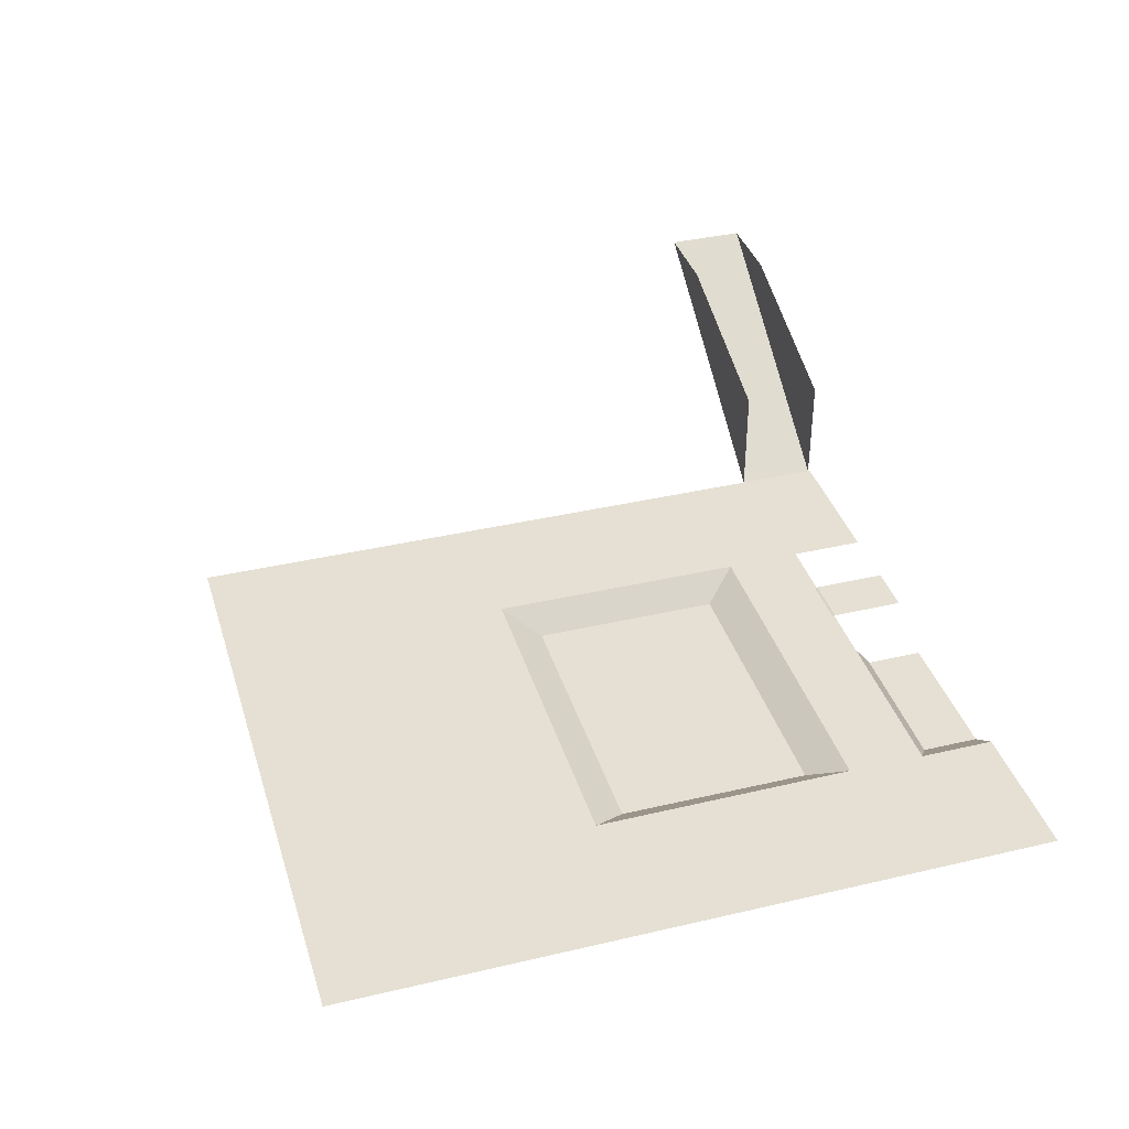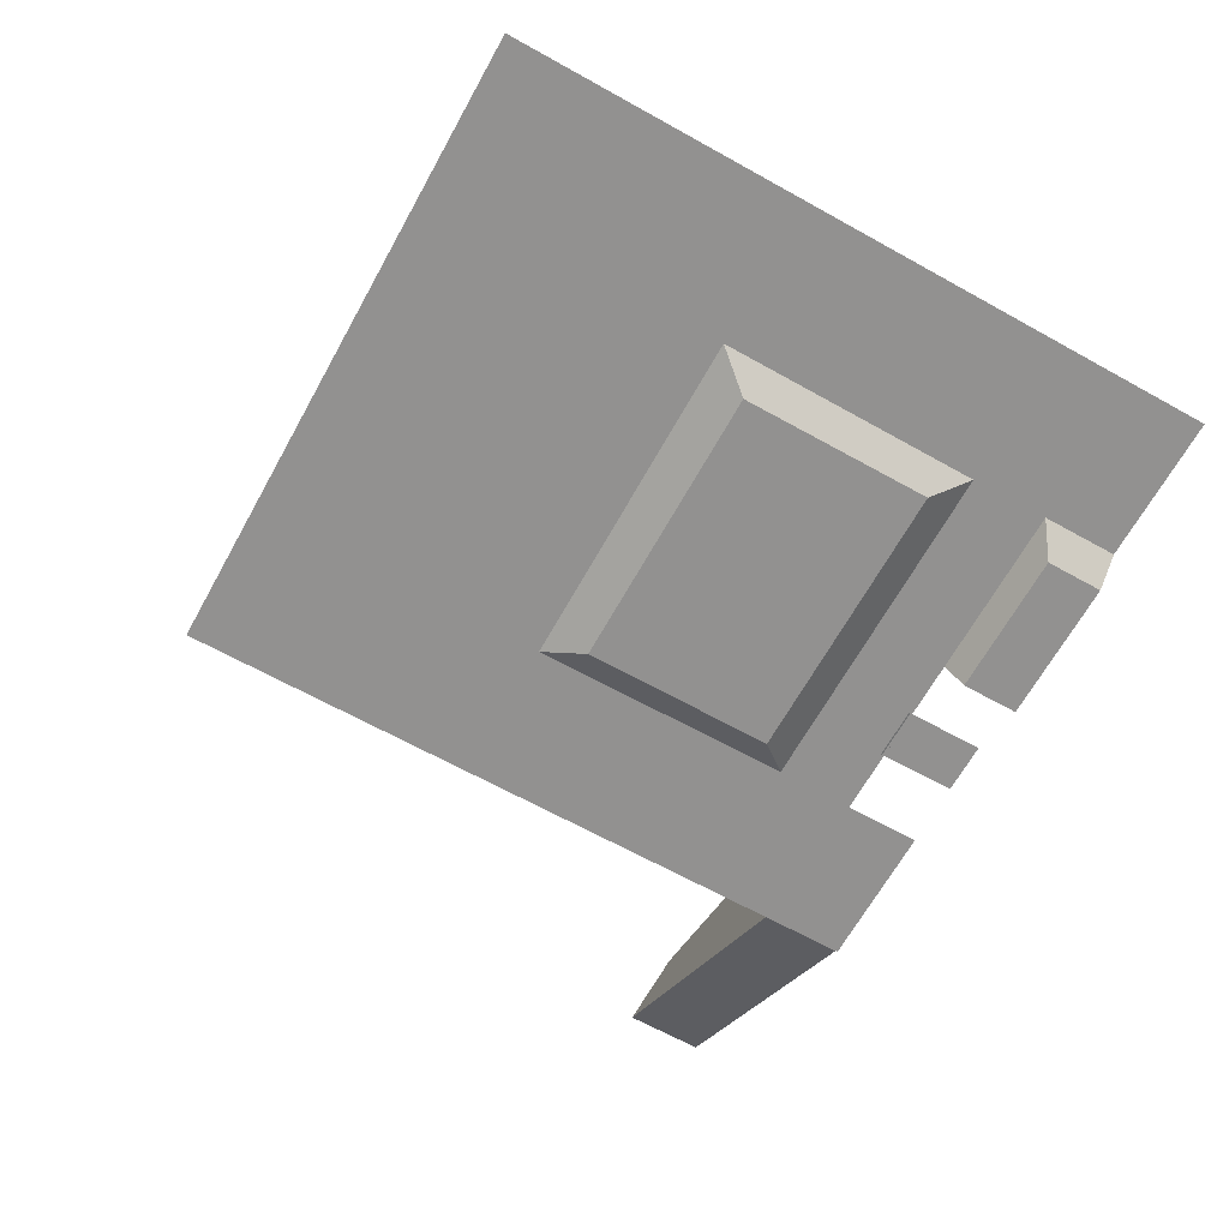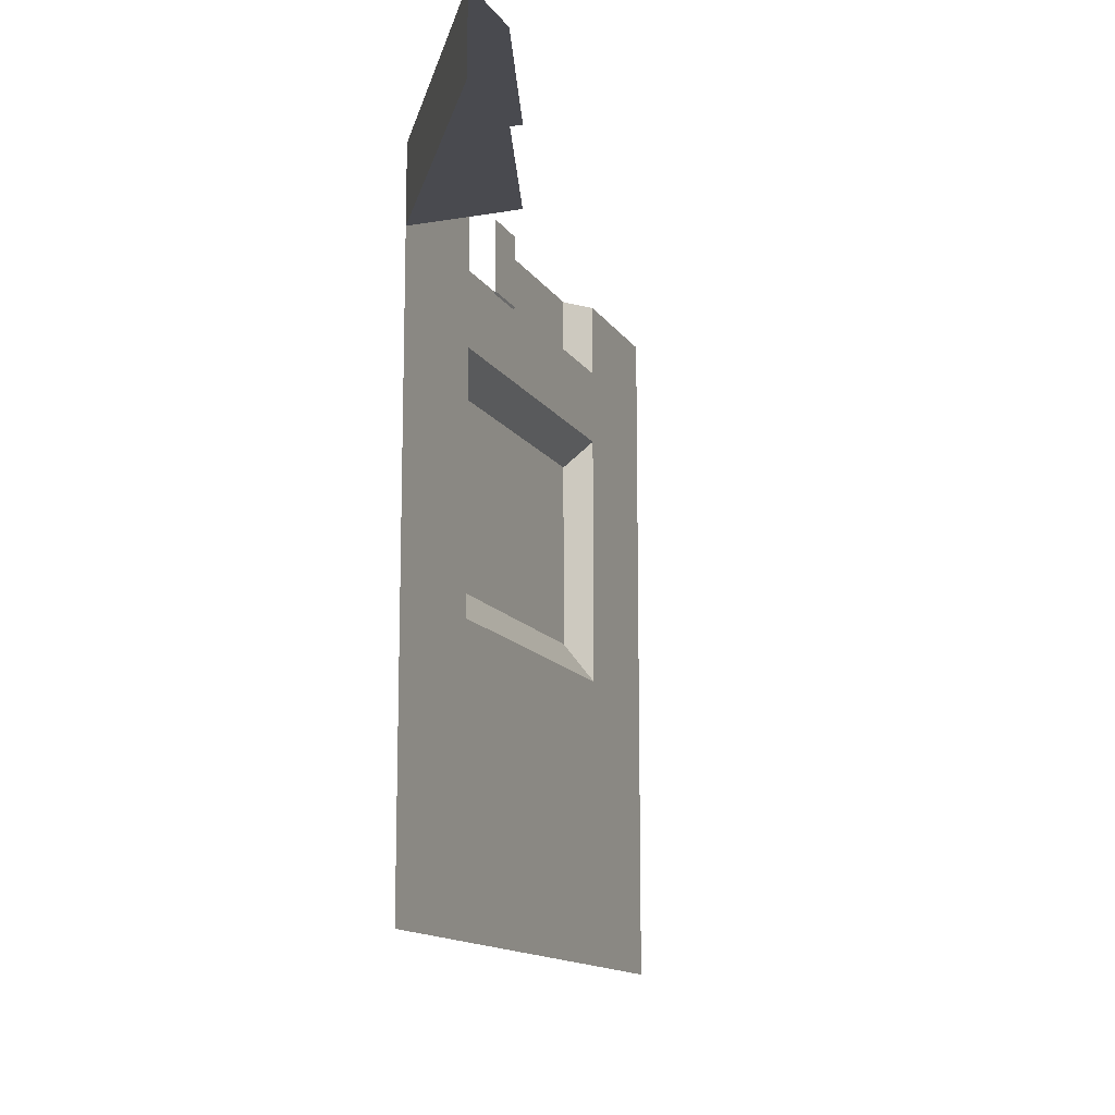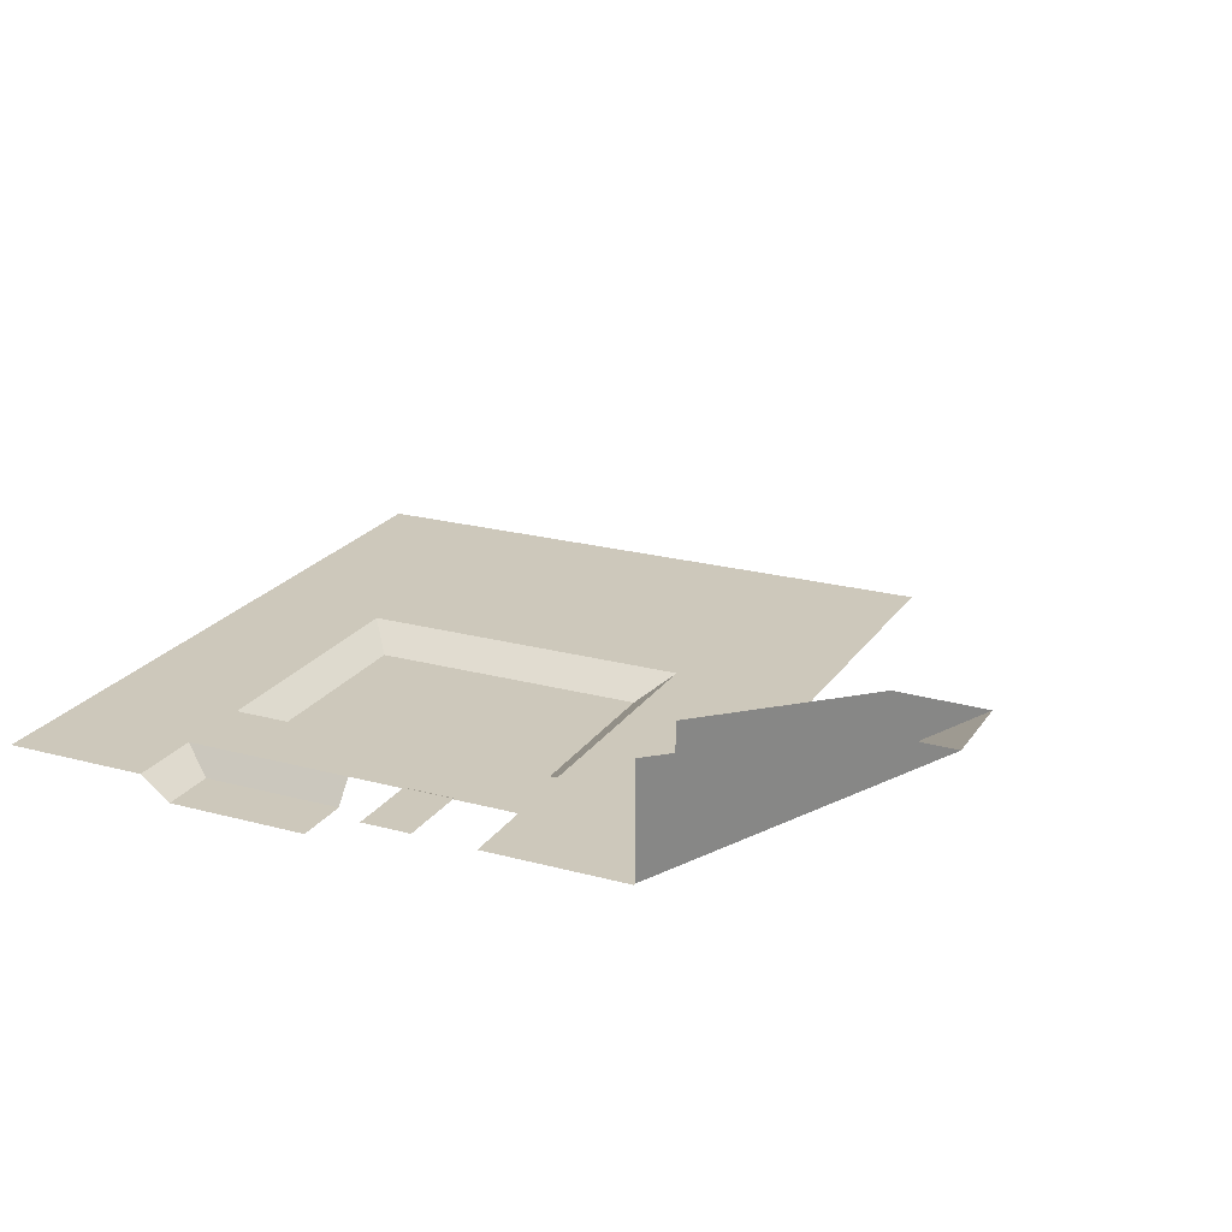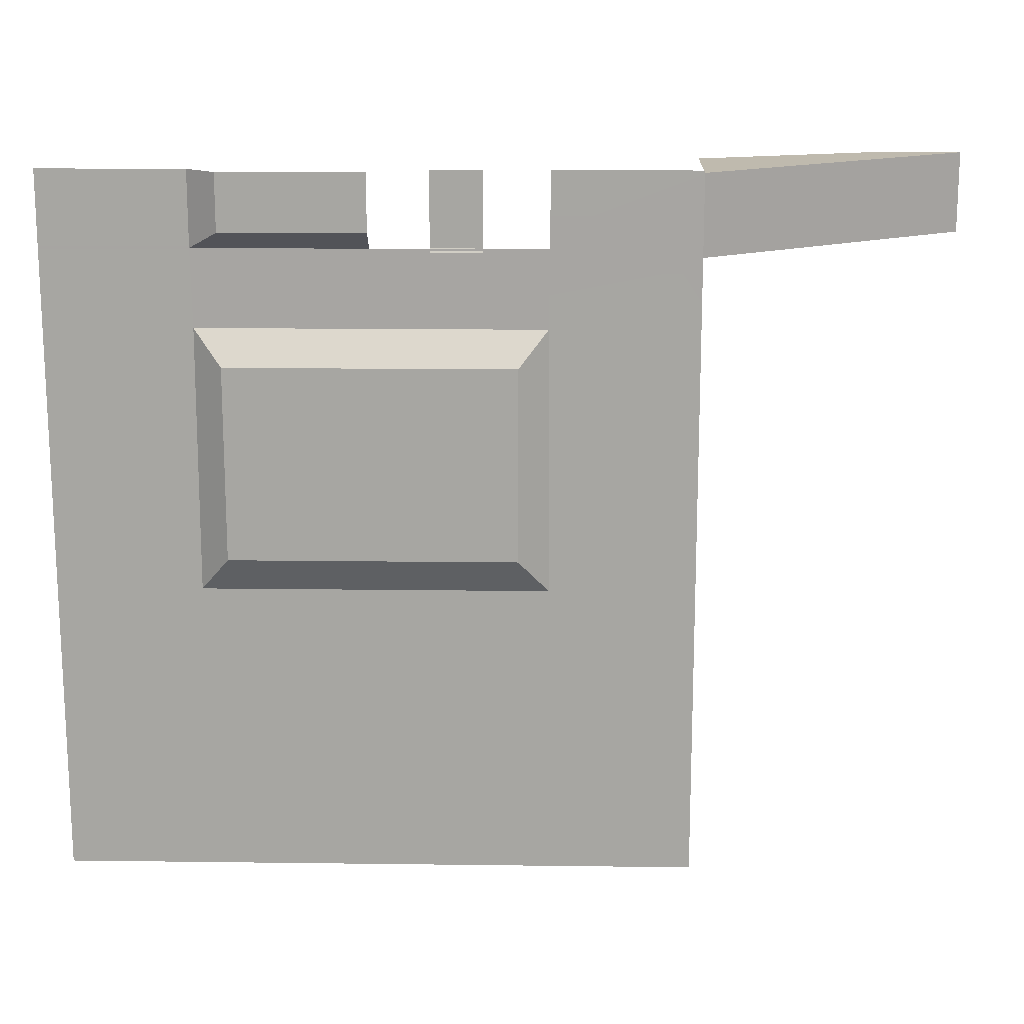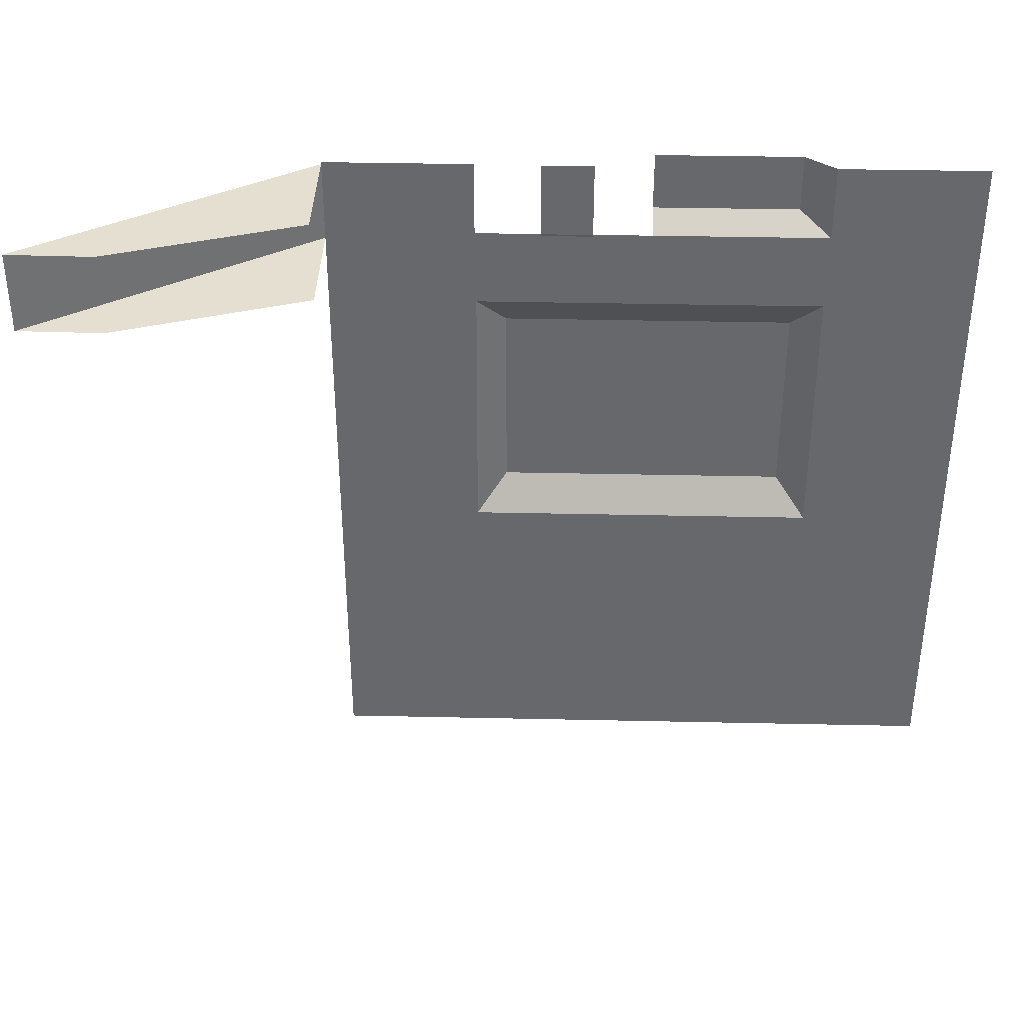
<metadata>
{"format":"obj","ext":"obj","renderer":"f3d","projection":"perspective","resolution":1024,"background":"white","views":[{"elev":37.9,"azim":-106.6,"up":"+Y"},{"elev":-66.1,"azim":-119.1,"up":"+Y"},{"elev":-13.5,"azim":111.0,"up":"+Z"},{"elev":21.9,"azim":25.2,"up":"+Y"},{"elev":15.8,"azim":1.5,"up":"+Z"},{"elev":37.5,"azim":-178.4,"up":"+Z"}]}
</metadata>
<code>
g dam_07_collider
v -67.81 -11.47 53.52
v -67.81 -11.47 42.23
v -56.25 -11.47 42.23
v -46 -11.47 42.23
v -46 -11.47 42.23
v -46 -11.47 53.52
v -67.81 -11.47 53.52
v -45.84 -11.46 30.58
v -67.81 -11.47 42.23
v -46 -11.47 53.52
v -56.25 -11.47 53.52
v -67.81 -11.47 53.52
v -46 -11.47 -8.974
v -56.25 -11.47 -8.974
v -46 -11.47 -53.52
v -67.81 -11.47 -53.52
v -56.25 -11.47 -53.52
v -46 -11.47 -53.52
v -67.81 -11.47 -8.974
v -46 -11.47 -53.52
v -56.25 -11.47 -8.974
v -67.81 -11.47 -8.974
v -46 -11.47 42.23
v -20.11 -11.47 42.23
v -20.11 -14.91 44.96
v -41.51 -14.91 44.96
v -46 -11.47 53.52
v -46 -11.47 42.23
v -41.51 -14.91 44.96
v -41.51 -14.91 53.52
v -67.81 -11.47 -8.974
v -56.25 -11.47 -8.974
v -46 -11.47 -8.974
v -67.81 -11.47 30.39
v -56.25 -11.47 30.39
v -45.84 -11.46 30.58
v -45.84 -11.46 30.58
v -46 -11.47 -8.974
v -41.51 -14.91 -3.486
v -41.51 -14.91 25.46
v -67.81 -11.47 42.23
v -67.81 -11.47 30.39
v -56.25 -11.47 30.39
v -45.84 -11.46 30.58
v -46 -11.47 42.23
v -56.25 -11.47 42.23
v -67.81 -11.47 42.23
v -41.51 -14.91 53.52
v -41.51 -14.91 44.96
v -20.11 -14.91 44.96
v -20.11 -14.91 53.52
v -46 -11.47 -8.974
v -46 -11.47 -53.52
v -20.11 -11.47 -53.52
v -10.43 -11.47 -53.52
v -10.43 -11.47 -8.974
v -20.11 -11.47 -8.974
v 5.771 -11.47 -8.974
v 5.771 -11.47 -53.52
v -41.51 -14.91 25.46
v -41.51 -14.91 -3.486
v -20.11 -14.91 -3.486
v -10.43 -14.91 -3.486
v -10.43 -14.91 25.46
v -20.11 -14.91 25.46
v 1.281 -14.91 25.46
v 1.281 -14.91 -3.486
v -41.51 -14.91 -3.486
v -46 -11.47 -8.974
v -20.11 -11.47 -8.974
v -10.43 -11.47 -8.974
v -20.11 -14.91 -3.486
v -10.43 -14.91 -3.486
v 1.281 -14.91 -3.486
v 5.771 -11.47 -8.974
v -45.84 -11.46 30.58
v -41.51 -14.91 25.46
v -20.11 -14.91 25.46
v -10.43 -14.91 25.46
v -10.43 -11.46 30.58
v -20.11 -11.46 30.58
v 5.618 -11.46 30.58
v 1.281 -14.91 25.46
v -45.84 -11.46 30.58
v -10.43 -11.46 30.58
v -10.43 -11.47 42.23
v -46 -11.47 42.23
v 5.771 -11.47 42.23
v 5.618 -11.46 30.58
v -11.47 -11.3 53.52
v -11.47 -11.3 42.3
v -10.43 -11.3 42.3
v -10.43 -11.3 53.52
v -3.838 -11.3 53.52
v -3.838 -11.3 42.3
v -11.47 -11.3 42.3
v -11.49 -11.57 41.68
v -10.43 -11.57 41.68
v -10.43 -11.3 42.3
v -3.838 -11.3 42.3
v -3.858 -11.57 41.68
v 5.771 -11.47 53.52
v 5.771 -11.47 42.23
v 16.02 -11.47 42.23
v 16.02 -11.47 42.23
v 27.58 -11.47 53.27
v 5.771 -11.47 53.52
v 27.58 -11.47 53.52
v 16.02 -11.47 53.52
v 27.58 -11.47 -8.974
v 16.02 -11.47 -8.974
v 27.58 -11.47 -53.52
v 5.771 -11.47 -8.974
v 5.771 -11.47 -53.52
v 16.02 -11.47 -53.52
v 27.58 -11.47 41.43
v 16.02 -11.47 30.39
v 27.58 -11.47 -8.974
v 5.618 -11.46 30.58
v 5.771 -11.47 -8.974
v 16.02 -11.47 -8.974
v 5.618 -11.46 30.58
v 1.281 -14.91 25.46
v 1.281 -14.91 -3.486
v 5.771 -11.47 -8.974
v 5.618 -11.46 30.58
v 16.02 -11.47 30.39
v 27.58 -11.47 41.43
v 5.771 -11.47 42.23
v 16.02 -11.47 42.23
v 27.58 -11.47 53.27
v 67.81 14.72 41.09
v 67.81 14.72 53.19
v 27.58 -11.47 53.19
v 27.58 -11.47 41.09
v 67.81 14.72 53.19
v 55.36 14.91 53.19
v 27.58 5.61 53.19
v 27.58 -11.47 53.19
v 27.58 -11.47 41.09
v 27.58 5.61 41.09
v 55.36 14.91 41.09
v 67.81 14.72 41.09
f 3 2 1
f 1 4 3
f 7 6 5
f 9 5 8
f 12 11 10
f 15 14 13
f 18 17 16
f 16 19 18
f 22 21 20
f 25 24 23
f 26 25 23
f 29 28 27
f 30 29 27
f 33 32 31
f 31 34 33
f 34 35 33
f 35 36 33
f 39 38 37
f 40 39 37
f 43 42 41
f 41 44 43
f 47 46 45
f 50 49 48
f 51 50 48
f 54 53 52
f 52 55 54
f 52 56 55
f 52 57 56
f 56 58 55
f 58 59 55
f 62 61 60
f 60 63 62
f 60 64 63
f 60 65 64
f 64 66 63
f 66 67 63
f 70 69 68
f 68 71 70
f 68 72 71
f 72 73 71
f 73 74 71
f 74 75 71
f 78 77 76
f 76 79 78
f 76 80 79
f 76 81 80
f 80 82 79
f 82 83 79
f 86 85 84
f 87 86 84
f 86 88 85
f 88 89 85
f 92 91 90
f 93 92 90
f 93 94 92
f 94 95 92
f 98 97 96
f 99 98 96
f 99 100 98
f 100 101 98
f 104 103 102
f 107 106 105
f 107 108 106
f 107 109 108
f 112 111 110
f 113 111 112
f 114 113 112
f 112 115 114
f 118 117 116
f 119 117 118
f 120 119 118
f 118 121 120
f 124 123 122
f 125 124 122
f 128 127 126
f 126 129 128
f 129 130 128
f 130 131 128
f 134 133 132
f 135 134 132
f 138 137 136
f 139 138 136
f 142 141 140
f 143 142 140

</code>
